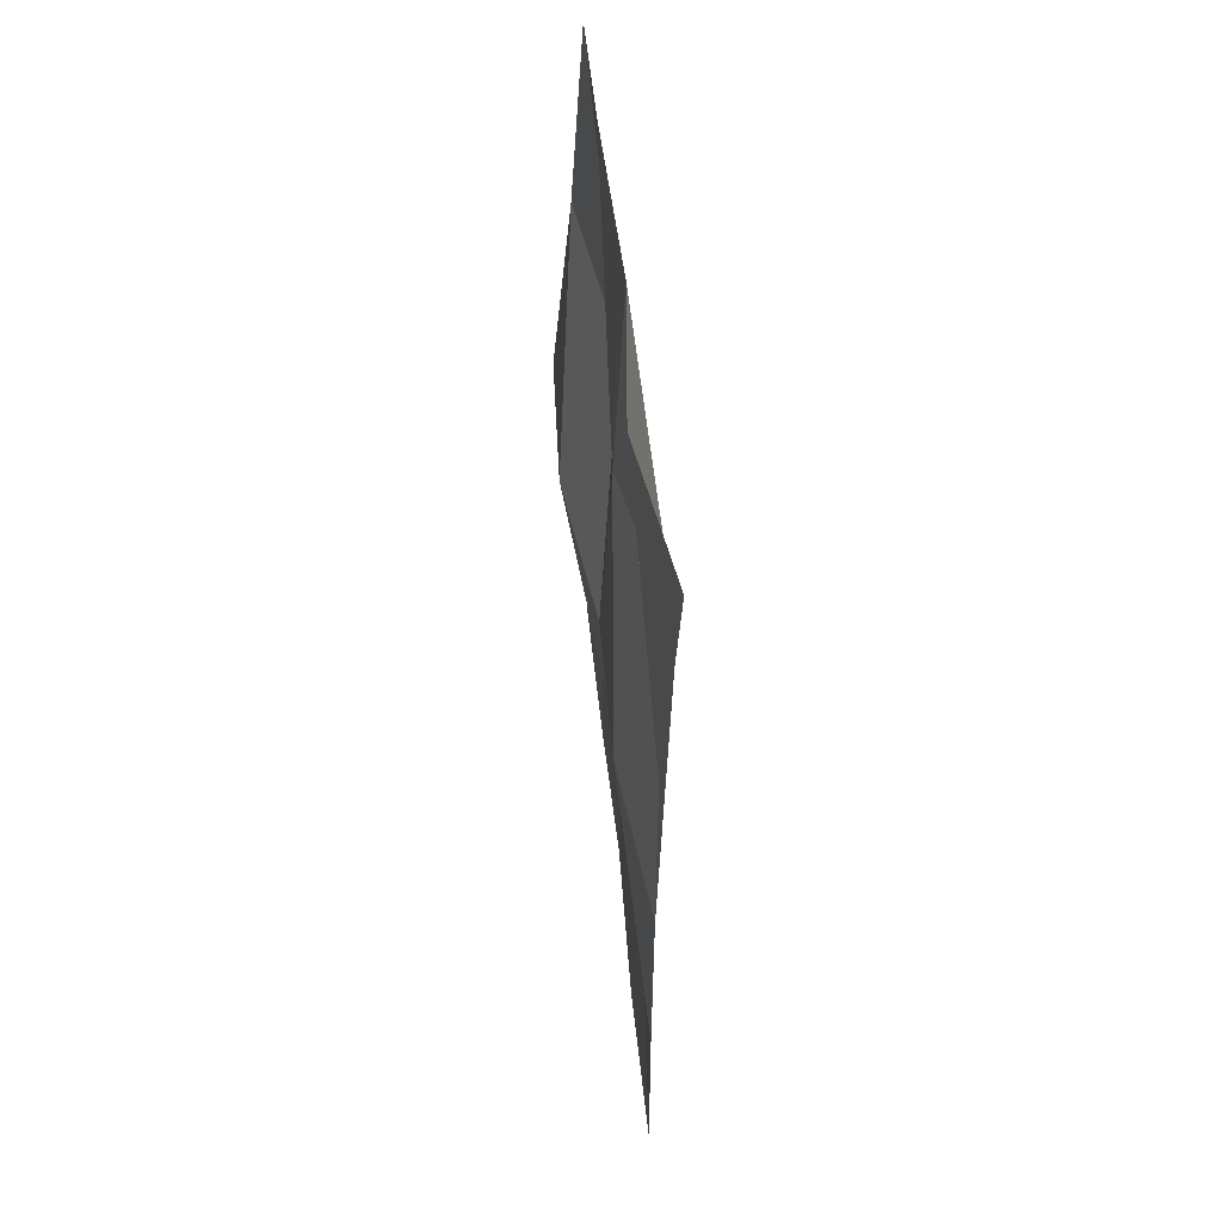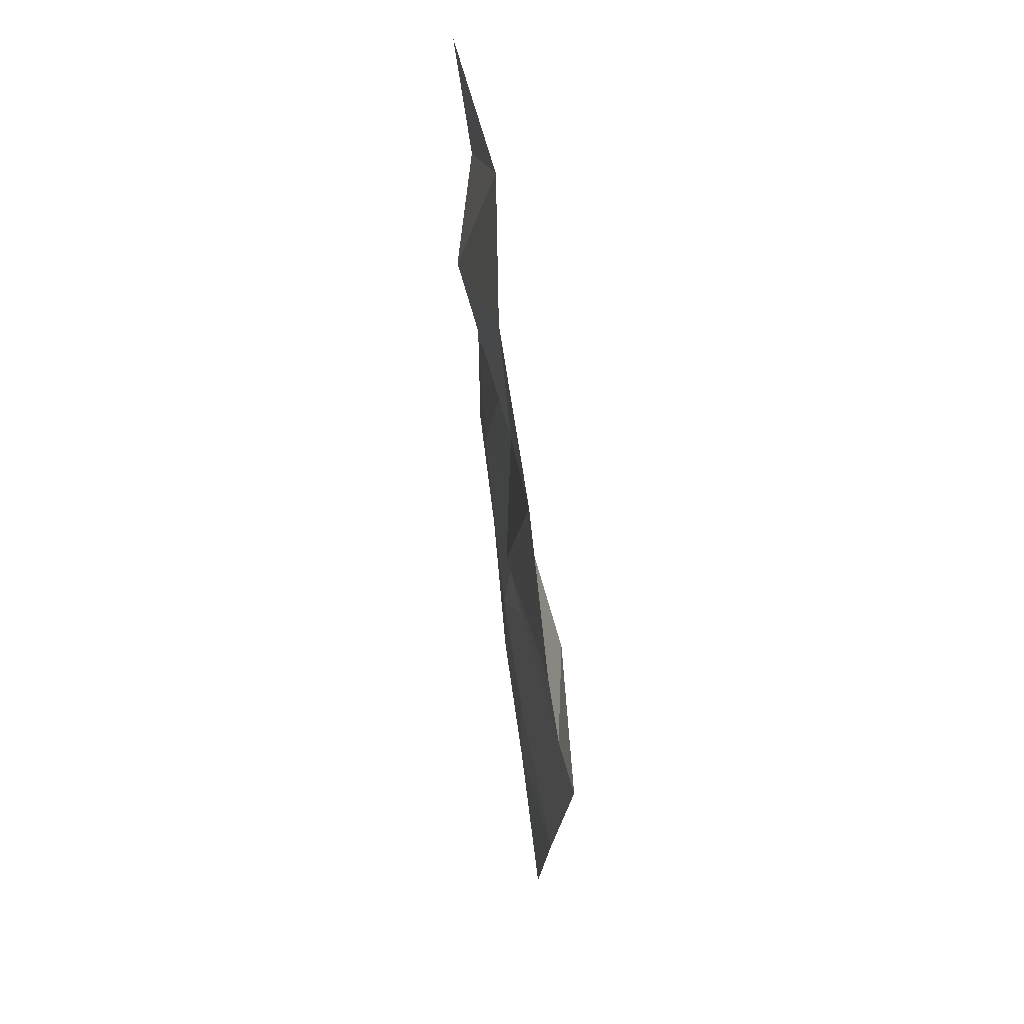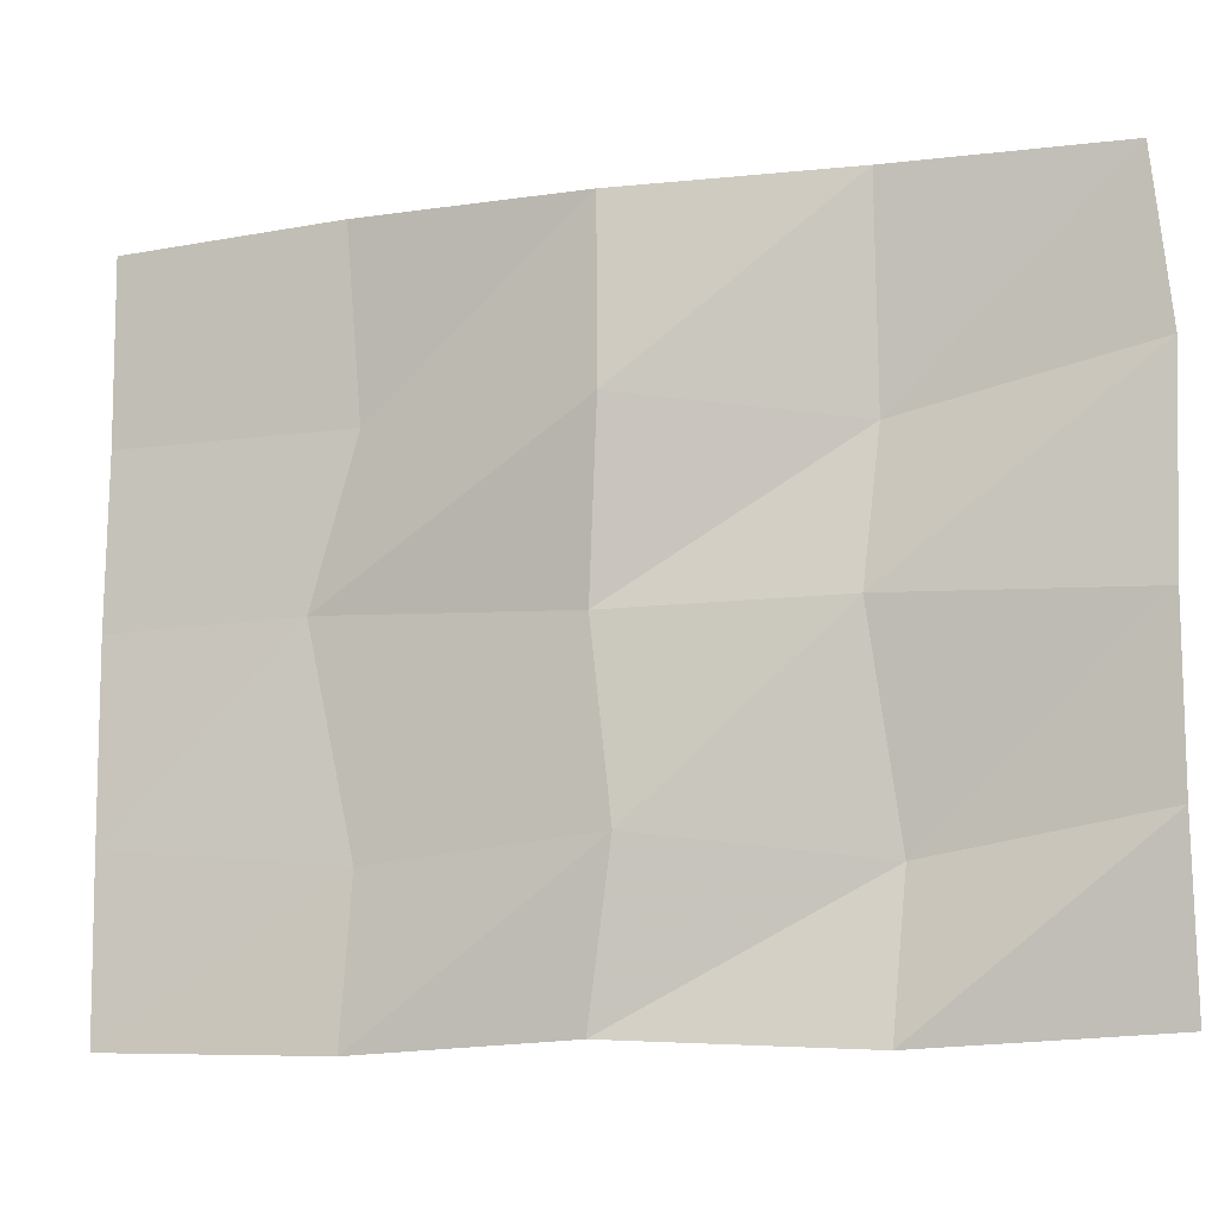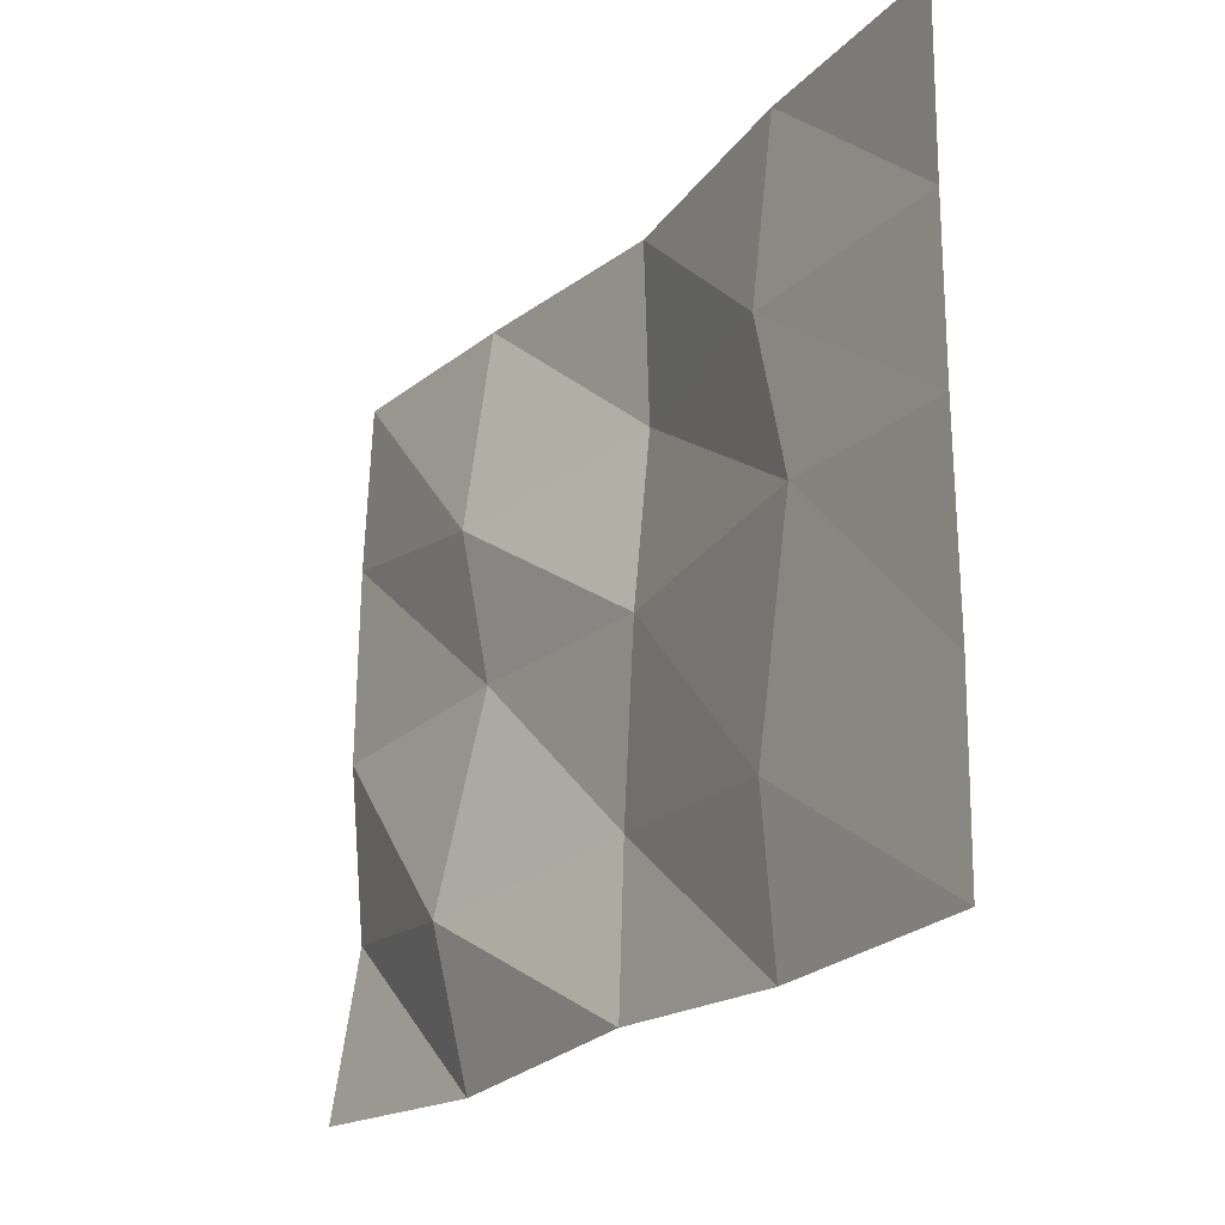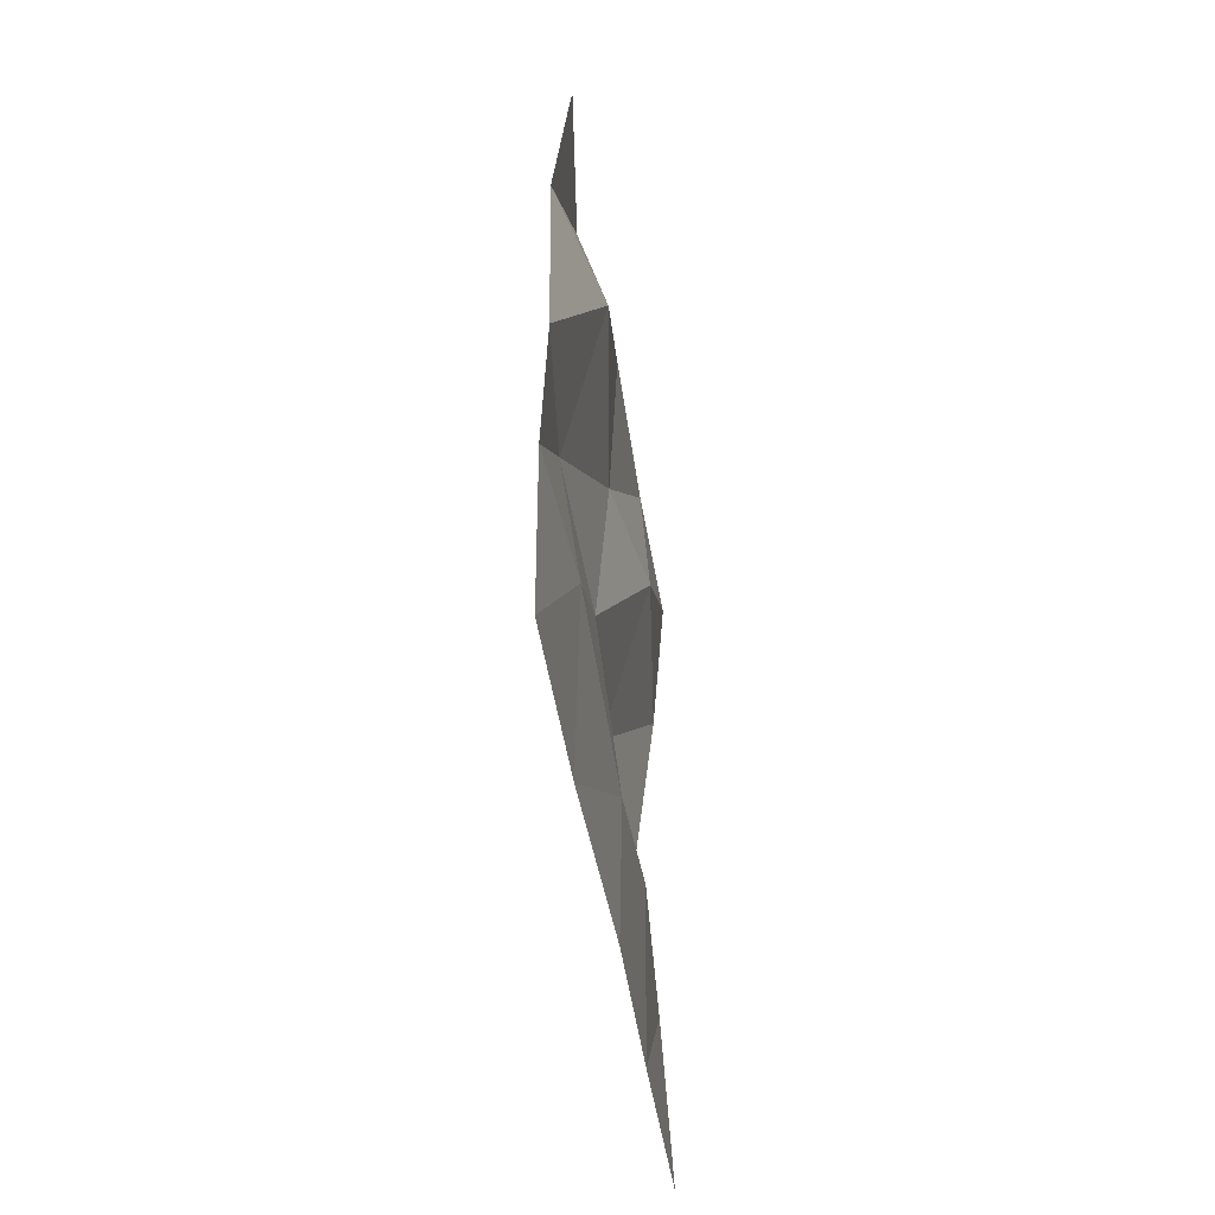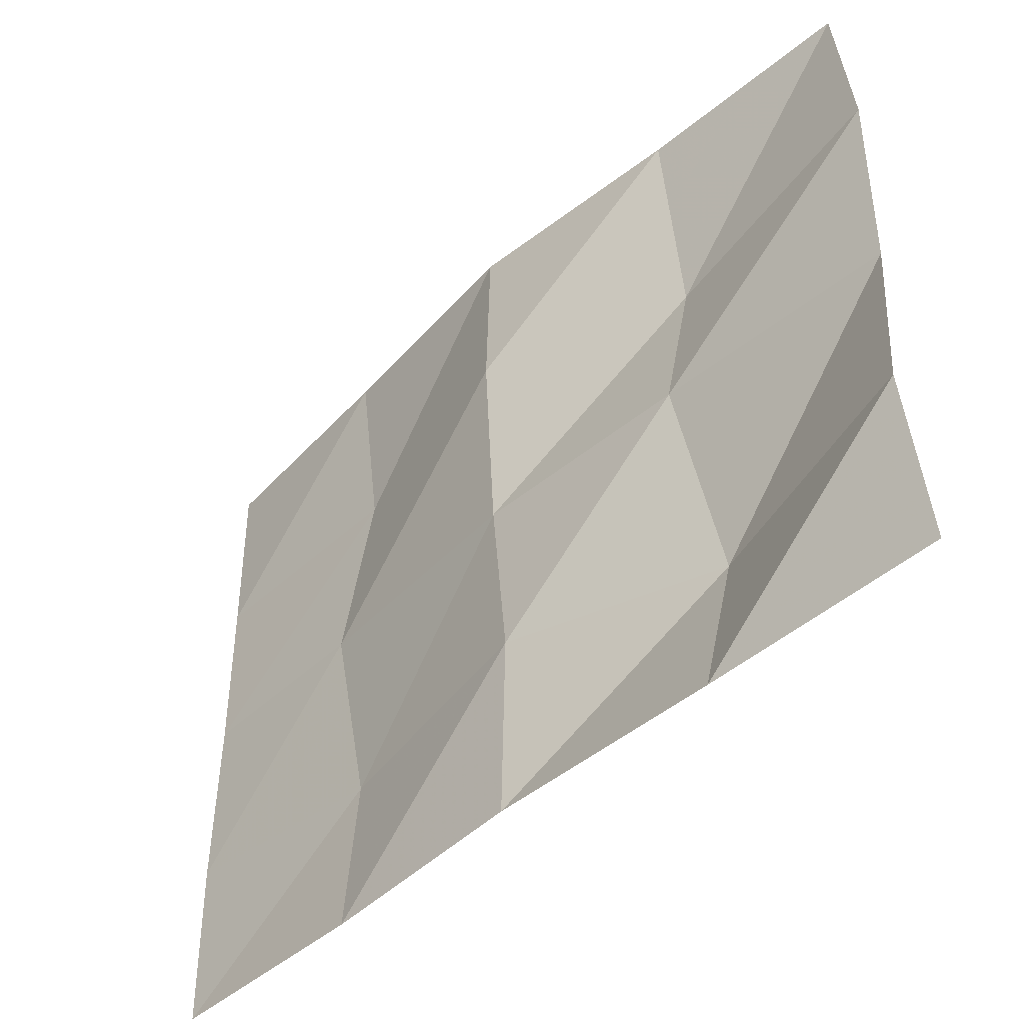
<metadata>
{"format":"obj","ext":"obj","renderer":"f3d","projection":"perspective","resolution":1024,"background":"white","views":[{"elev":52.3,"azim":174.5,"up":"+Y"},{"elev":66.8,"azim":-6.6,"up":"+Y"},{"elev":-10.5,"azim":107.1,"up":"+Z"},{"elev":-21.2,"azim":-30.7,"up":"+Z"},{"elev":-52.1,"azim":-170.1,"up":"+Y"},{"elev":-44.6,"azim":136.9,"up":"+Z"}]}
</metadata>
<code>
o Plane
v -0.004438 0.7768 0.6187
v 0.002045 -0.765 0.5938
v -0.02759 0.8026 -0.5826
v -0.001228 -0.7675 -0.5987
v -0.01159 0.7969 -0.000604
v 0.06079 0.014 0.6026
v -0.007062 -0.774 0.0129
v -0.002508 -0.01948 -0.5859
v 0.03028 -0.00619 0.002547
v -0.001559 0.8081 0.3398
v 0.02285 -0.3816 0.6082
v 0.00119 -0.7687 -0.3063
v 0.000509 0.4049 -0.6043
v 0.01649 0.8008 -0.2934
v 0.02103 0.4033 0.6104
v -0.000356 -0.765 0.2916
v 0.001085 -0.3826 -0.6066
v 0.03539 0.02955 -0.3056
v 0.07359 0.01959 0.305
v 0.00712 0.3767 0.00918
v -0.0102 -0.447 0.02412
v -0.003864 -0.3657 0.2976
v -0.02939 0.3974 0.2585
v -0.05415 0.417 -0.3508
v -0.01057 -0.3679 -0.3412
f 25 12 4 17
f 24 18 8 13
f 23 19 9 20
f 22 16 7 21
f 19 22 21 9
f 6 11 22 19
f 11 2 16 22
f 10 23 20 5
f 1 15 23 10
f 15 6 19 23
f 14 24 13 3
f 5 20 24 14
f 20 9 18 24
f 18 25 17 8
f 9 21 25 18
f 21 7 12 25

</code>
